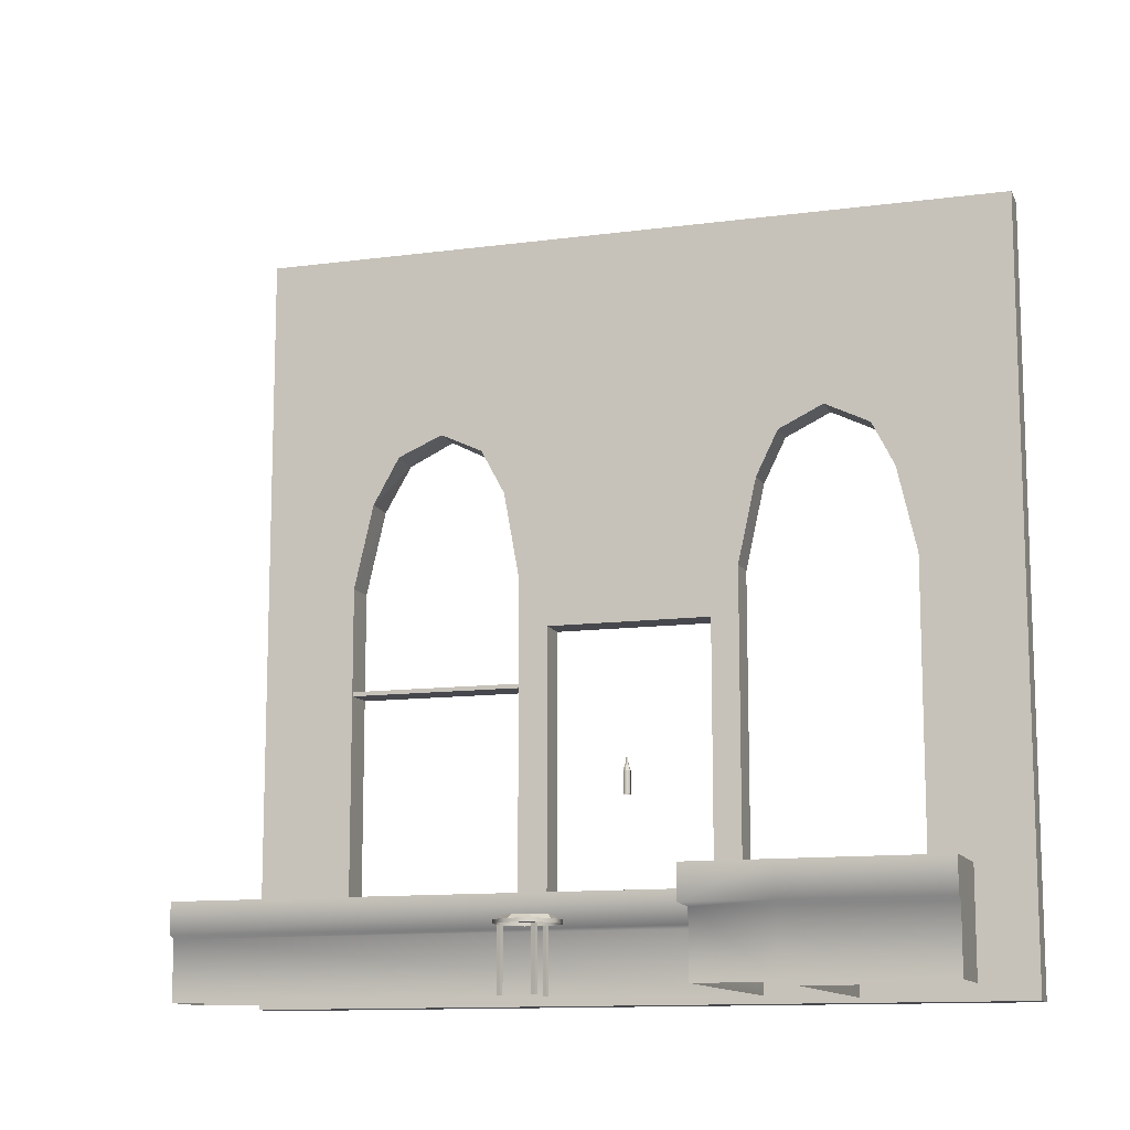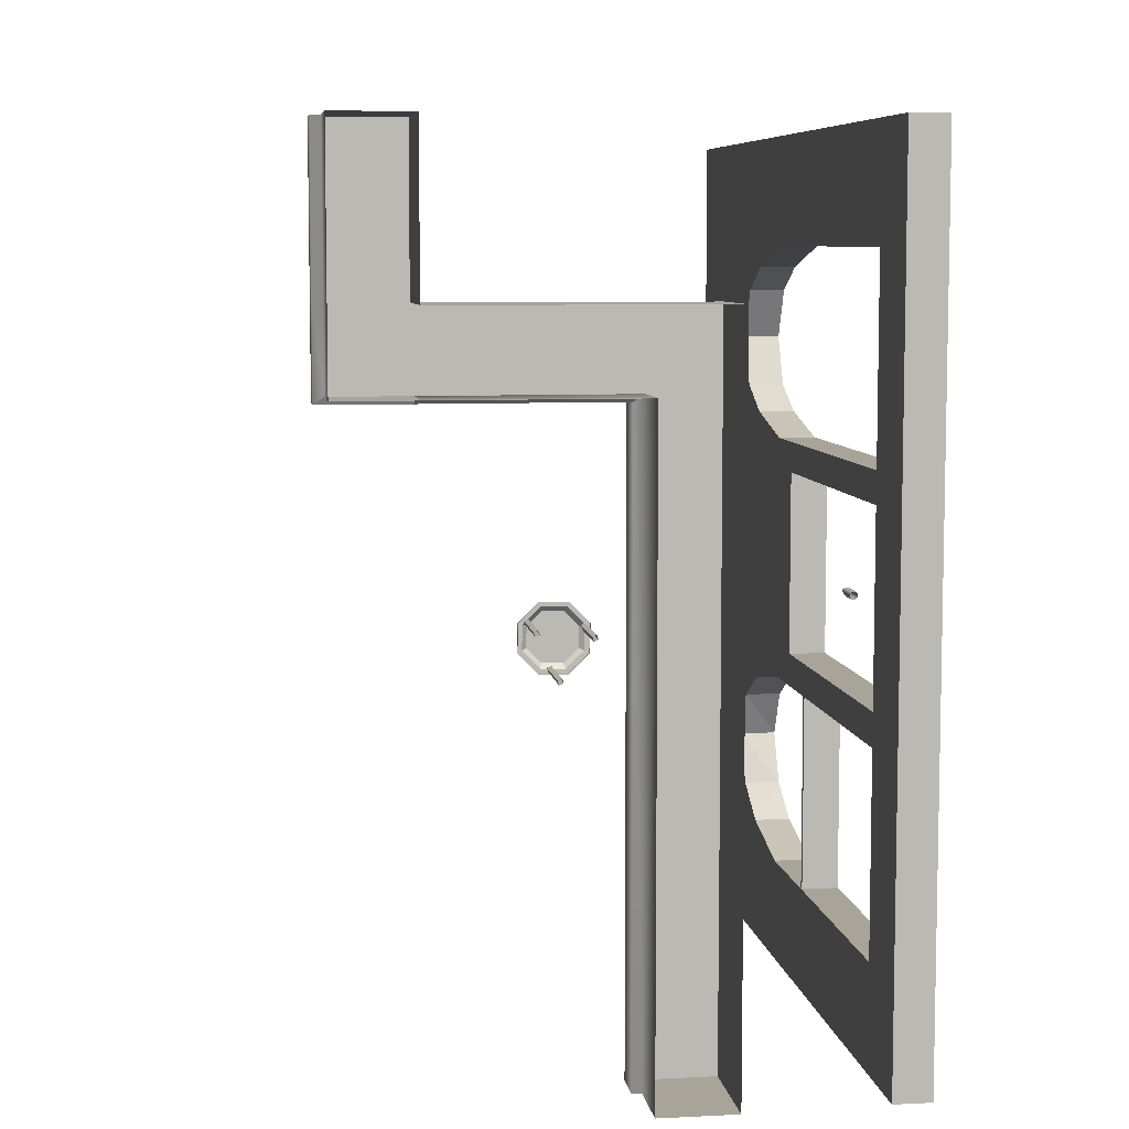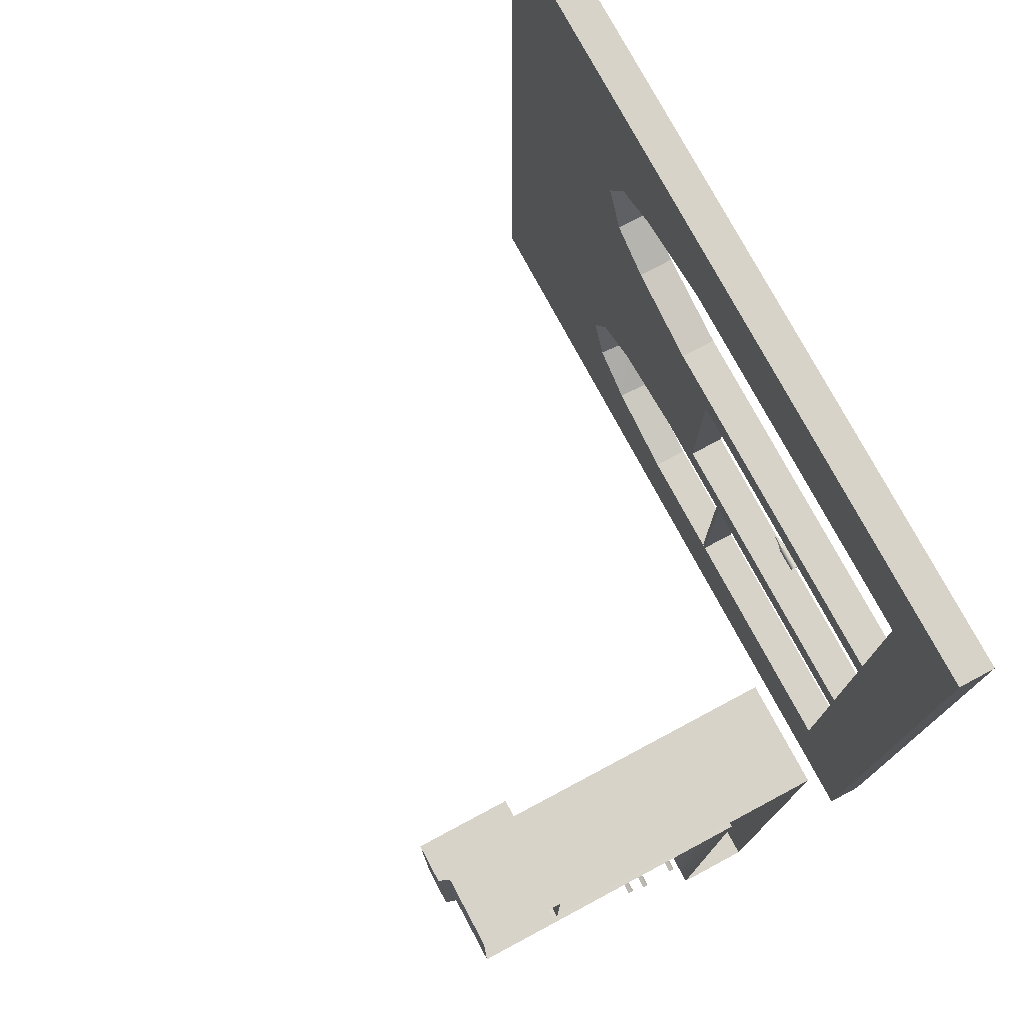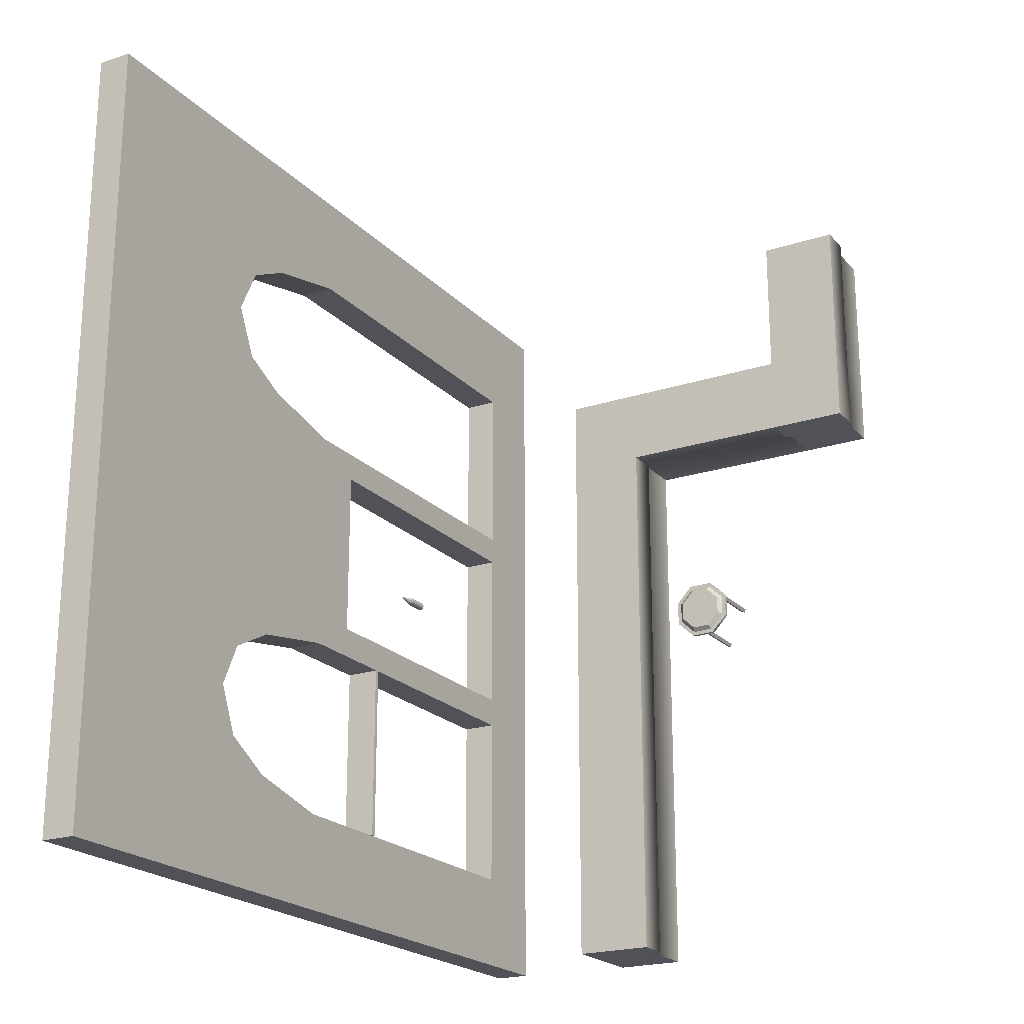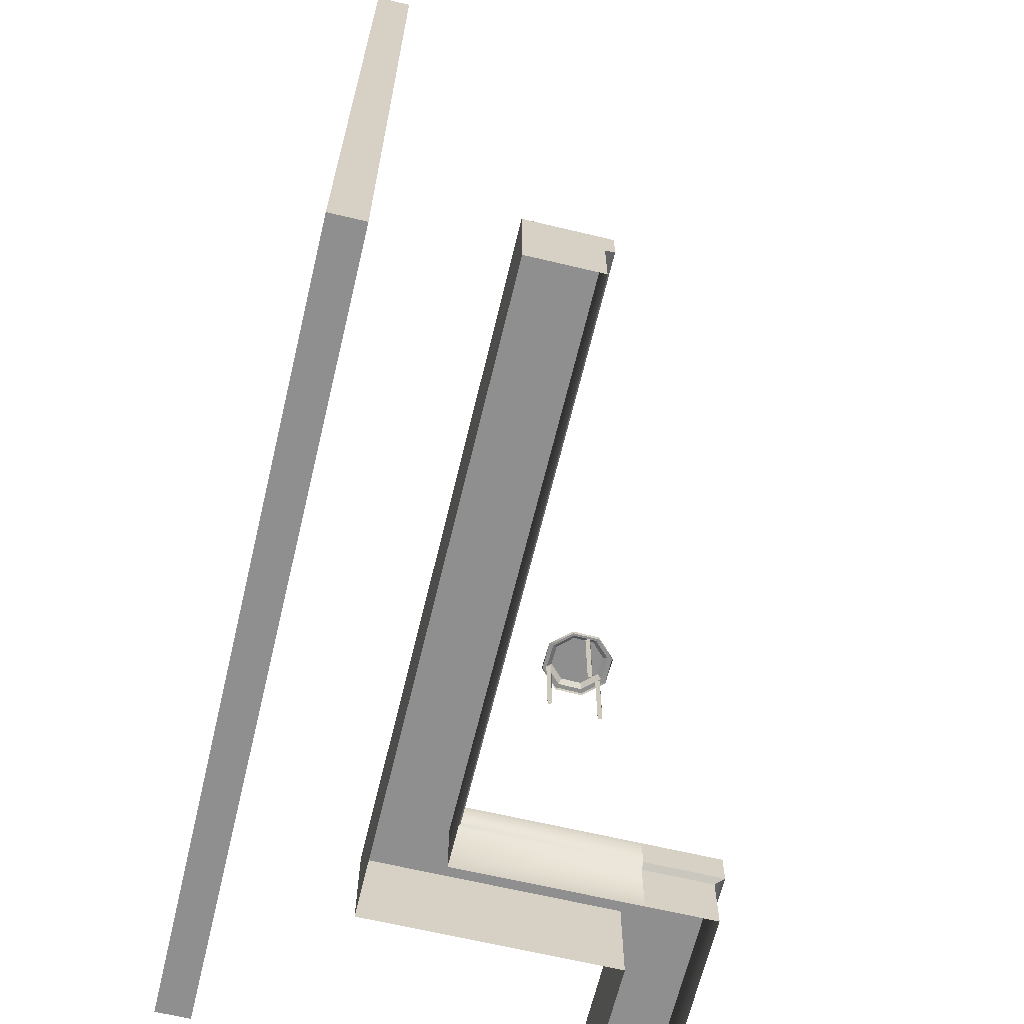
<metadata>
{"format":"obj","ext":"obj","renderer":"f3d","projection":"perspective","resolution":1024,"background":"white","views":[{"elev":-11.9,"azim":-72.3,"up":"+Y"},{"elev":7.2,"azim":-8.1,"up":"+Z"},{"elev":76.0,"azim":-28.1,"up":"+Z"},{"elev":-21.4,"azim":-149.9,"up":"+Z"},{"elev":-65.4,"azim":166.5,"up":"+Y"}]}
</metadata>
<code>
v  -1544 -0.0545 1896
v  -1544 75.52 1896
v  -1456 75.52 1896
v  -1456 -0.0545 1896
v  -1544 -0.0545 2622
v  -1544 75.52 2622
v  -1456 120 2614
v  -1556 120 2614
v  -1556 120 2713
v  -1456 120 2713
v  -1456 -0.0545 2614
v  -1456 75.52 2614
v  -1456 75.52 2713
v  -1456 -0.0545 2713
v  -1556 79.64 2713
v  -1456 79.64 2713
v  -1456 120 1896
v  -1556 120 1896
v  -1776 120 2896
v  -1776 120 2713
v  -1876 120 2713
v  -1876 120 2896
v  -1776 -0.0545 2896
v  -1776 75.52 2896
v  -1865 75.52 2896
v  -1865 -0.0545 2896
v  -1776 -0.0545 2713
v  -1776 75.52 2713
v  -1865 -0.0545 2713
v  -1865 75.52 2713
v  -1865 75.52 2622
v  -1865 -0.0545 2622
v  -1776 75.52 2622
v  -1776 -0.0545 2622
v  -1776 120 2614
v  -1876 120 2614
v  -1776 79.64 2713
v  -1456 79.64 1896
v  -1556 79.64 1896
v  -1556 79.64 2614
v  -1456 79.64 2614
v  -1556 75.52 2713
v  -1876 79.64 2896
v  -1776 79.64 2896
v  -1876 79.64 2614
v  -1876 79.64 2713
v  -1776 79.64 2614
v  -1556 -0.0545 2713
o bar
g bar
f 1 2 3
f 3 4 1
f 5 6 2
f 2 1 5
f 7 8 9
f 9 10 7
f 11 12 13
f 13 14 11
f 9 15 16
f 16 10 9
f 17 18 8
f 8 7 17
f 4 3 12
f 12 11 4
f 19 20 21
f 21 22 19
f 23 24 25
f 25 26 23
f 27 28 24
f 24 23 27
f 29 30 31
f 31 32 29
f 31 33 34
f 34 32 31
f 35 36 21
f 21 20 35
f 26 25 30
f 30 29 26
f 33 6 5
f 5 34 33
f 20 9 8
f 8 35 20
f 37 15 9
f 9 20 37
f 18 17 38
f 38 39 18
f 8 18 39
f 39 40 8
f 7 10 16
f 16 41 7
f 42 13 16
f 16 15 42
f 17 7 41
f 41 38 17
f 19 22 43
f 43 44 19
f 20 19 44
f 44 37 20
f 21 36 45
f 45 46 21
f 36 35 47
f 47 45 36
f 22 21 46
f 46 43 22
f 35 8 40
f 40 47 35
f 28 42 15
f 15 37 28
f 39 38 3
f 3 2 39
f 40 39 2
f 2 6 40
f 41 16 13
f 13 12 41
f 38 41 12
f 12 3 38
f 44 43 25
f 25 24 44
f 37 44 24
f 24 28 37
f 46 45 31
f 31 30 46
f 45 47 33
f 33 31 45
f 43 46 30
f 30 25 43
f 47 40 6
f 6 33 47
f 48 14 13
f 13 42 48
f 27 48 42
f 42 28 27
v  -1298 0 2769
v  -1255 0 2769
v  -1255 0 2899
v  -1298 0 2899
v  -1255 1000 2899
v  -1255 1000 2769
v  -1298 1000 2769
v  -1298 1000 2899
v  -1255 98.03 2899
v  -1298 98.03 2899
v  -1298 0 1899
v  -1298 98.03 1899
v  -1255 98.03 1899
v  -1255 0 1899
v  -1298 0 2021
v  -1298 98.03 2021
v  -1255 0 2021
v  -1255 1000 1899
v  -1298 1000 1899
v  -1298 1000 2021
v  -1255 1000 2021
v  -1298 0 2082
v  -1298 98.03 2082
v  -1298 0 2714
v  -1255 0 2714
v  -1255 1000 2743
v  -1298 1000 2743
v  -1298 98.03 2769
v  -1298 0 2288
v  -1298 98.03 2288
v  -1298 98.03 2250
v  -1298 0 2250
v  -1298 0 2197
v  -1255 0 2197
v  -1255 0 2250
v  -1255 1000 2229
v  -1298 1000 2229
v  -1298 1000 2250
v  -1255 1000 2250
v  -1298 0 2505
v  -1255 0 2505
v  -1255 0 2541
v  -1298 0 2541
v  -1255 1000 2505
v  -1298 1000 2505
v  -1298 1000 2541
v  -1255 1000 2541
v  -1298 0 2595
v  -1298 98.03 2595
v  -1298 98.03 2541
v  -1298 98.03 2505
v  -1255 0 2288
v  -1298 1000 2288
v  -1255 1000 2288
v  -1298 545.2 2899
v  -1255 545.2 2899
v  -1255 545.2 1899
v  -1298 545.2 1899
v  -1298 545.2 2021
v  -1298 660.1 2229
v  -1298 545.2 2250
v  -1298 545.2 2769
v  -1298 545.2 2288
v  -1298 658 2743
v  -1298 545.2 2505
v  -1298 545.2 2541
v  -1298 480.5 2899
v  -1255 480.5 2899
v  -1255 480.5 1899
v  -1298 480.5 1899
v  -1298 480.5 2021
v  -1298 480.5 2769
v  -1298 480.5 2250
v  -1298 480.5 2288
v  -1298 480.5 2505
v  -1298 480.5 2541
v  -1298 98.03 2197
v  -1298 98.03 2141
v  -1298 0 2141
v  -1255 0 2082
v  -1255 0 2141
v  -1255 1000 2082
v  -1298 1000 2082
v  -1298 1000 2141
v  -1255 1000 2141
v  -1298 719.3 2082
v  -1298 745.1 2141
v  -1255 0 2595
v  -1255 0 2654
v  -1298 0 2654
v  -1255 1000 2595
v  -1298 1000 2595
v  -1298 1000 2654
v  -1255 1000 2654
v  -1298 98.03 2714
v  -1298 98.03 2654
v  -1298 716.4 2595
v  -1298 745.1 2654
v  -1255 1000 2046
v  -1298 1000 2046
v  -1298 657 2046
v  -1298 1000 2197
v  -1255 1000 2197
v  -1298 719.3 2197
v  -1255 1000 2565
v  -1298 1000 2565
v  -1298 657.1 2565
v  -1298 1000 2714
v  -1255 1000 2714
v  -1298 716.4 2714
v  -1255 658.6 2229
v  -1255 545.2 2250
v  -1255 745.1 2141
v  -1255 716.4 2197
v  -1255 716.4 2082
v  -1255 655.5 2046
v  -1255 480.5 2021
v  -1255 545.2 2021
v  -1255 98.03 2021
v  -1255 98.03 2082
v  -1255 98.03 2141
v  -1255 98.03 2197
v  -1255 98.03 2250
v  -1255 480.5 2250
v  -1255 658 2743
v  -1255 545.2 2769
v  -1255 745.1 2654
v  -1255 716.4 2714
v  -1255 716.4 2595
v  -1255 657.1 2565
v  -1255 480.5 2541
v  -1255 545.2 2541
v  -1255 98.03 2541
v  -1255 98.03 2595
v  -1255 98.03 2654
v  -1255 98.03 2714
v  -1255 98.03 2769
v  -1255 480.5 2769
v  -1255 480.5 2288
v  -1255 480.5 2505
v  -1255 98.03 2288
v  -1255 98.03 2505
o mur_arches
g mur_arches
f 49 50 51
f 51 52 49
f 53 54 55
f 55 56 53
f 51 57 58
f 58 52 51
f 59 60 61
f 61 62 59
f 63 64 60
f 60 59 63
f 59 62 65
f 65 63 59
f 66 67 68
f 68 69 66
f 70 71 64
f 64 63 70
f 72 73 50
f 50 49 72
f 74 75 55
f 55 54 74
f 52 58 76
f 76 49 52
f 77 78 79
f 79 80 77
f 81 82 83
f 83 80 81
f 84 85 86
f 86 87 84
f 88 89 90
f 90 91 88
f 92 93 94
f 94 95 92
f 96 97 98
f 98 91 96
f 88 99 78
f 78 77 88
f 80 83 100
f 100 77 80
f 87 86 101
f 101 102 87
f 77 100 89
f 89 88 77
f 102 101 93
f 93 92 102
f 91 98 99
f 99 88 91
f 53 56 103
f 103 104 53
f 67 66 105
f 105 106 67
f 68 67 106
f 106 107 68
f 86 85 108
f 108 109 86
f 56 55 110
f 110 103 56
f 101 86 109
f 109 111 101
f 55 75 112
f 112 110 55
f 93 101 111
f 111 113 93
f 94 93 113
f 113 114 94
f 104 103 115
f 115 116 104
f 106 105 117
f 117 118 106
f 107 106 118
f 118 119 107
f 103 110 120
f 120 115 103
f 111 109 121
f 121 122 111
f 113 111 122
f 122 123 113
f 114 113 123
f 123 124 114
f 116 115 58
f 58 57 116
f 118 117 61
f 61 60 118
f 119 118 60
f 60 64 119
f 115 120 76
f 76 58 115
f 122 121 79
f 79 78 122
f 124 123 99
f 99 98 124
f 81 125 126
f 126 127 81
f 70 128 129
f 129 127 70
f 130 131 132
f 132 133 130
f 131 134 135
f 135 132 131
f 96 136 137
f 137 138 96
f 139 140 141
f 141 142 139
f 72 143 144
f 144 138 72
f 140 145 146
f 146 141 140
f 127 126 71
f 71 70 127
f 63 65 128
f 128 70 63
f 147 148 131
f 131 130 147
f 148 149 134
f 134 131 148
f 127 129 82
f 82 81 127
f 133 132 150
f 150 151 133
f 132 135 152
f 152 150 132
f 80 79 125
f 125 81 80
f 138 144 97
f 97 96 138
f 91 90 136
f 136 96 91
f 153 154 140
f 140 139 153
f 154 155 145
f 145 140 154
f 138 137 73
f 73 72 138
f 142 141 156
f 156 157 142
f 141 146 158
f 158 156 141
f 49 76 143
f 143 72 49
f 109 108 159
f 159 160 109
f 152 135 161
f 161 162 152
f 135 134 163
f 163 161 135
f 149 164 163
f 163 134 149
f 107 119 165
f 165 166 107
f 119 64 167
f 167 165 119
f 64 71 168
f 168 167 64
f 71 126 169
f 169 168 71
f 126 125 170
f 170 169 126
f 125 79 171
f 171 170 125
f 79 121 172
f 172 171 79
f 121 109 160
f 160 172 121
f 112 173 174
f 174 110 112
f 158 146 175
f 175 176 158
f 146 145 177
f 177 175 146
f 155 178 177
f 177 145 155
f 114 124 179
f 179 180 114
f 124 98 181
f 181 179 124
f 98 97 182
f 182 181 98
f 97 144 183
f 183 182 97
f 144 143 184
f 184 183 144
f 143 76 185
f 185 184 143
f 76 120 186
f 186 185 76
f 120 110 174
f 174 186 120
f 123 122 187
f 187 188 123
f 122 78 189
f 189 187 122
f 78 99 190
f 190 189 78
f 99 123 188
f 188 190 99
f 69 68 148
f 148 147 69
f 68 107 149
f 149 148 68
f 107 166 164
f 164 149 107
f 151 150 85
f 85 84 151
f 85 150 152
f 152 108 85
f 108 152 162
f 162 159 108
f 95 94 154
f 154 153 95
f 94 114 155
f 155 154 94
f 114 180 178
f 178 155 114
f 157 156 75
f 75 74 157
f 75 156 158
f 158 112 75
f 158 176 173
f 173 112 158
v  -1298 402.3 2250
v  -1298 402.3 2021
v  -1255 402.3 2021
v  -1255 402.3 2250
v  -1298 407.9 2250
v  -1255 407.9 2250
v  -1255 407.9 2021
v  -1298 407.9 2021
o etagere003
g etagere003
f 191 192 193
f 193 194 191
f 195 196 197
f 197 198 195
f 191 194 196
f 196 195 191
f 194 193 197
f 197 196 194
f 193 192 198
f 198 197 193
f 192 191 195
f 195 198 192
v  -1599 78.21 2391
v  -1599 78.21 2360
v  -1599 82.93 2360
v  -1599 82.93 2391
v  -1622 78.21 2339
v  -1622 82.93 2339
v  -1652 78.21 2340
v  -1652 82.93 2340
v  -1673 78.21 2362
v  -1673 82.93 2362
v  -1673 78.21 2392
v  -1673 82.93 2392
v  -1651 78.21 2414
v  -1651 82.93 2414
v  -1620 78.21 2413
v  -1620 82.93 2413
v  -1609 87.93 2387
v  -1609 87.93 2365
v  -1625 87.93 2349
v  -1648 87.93 2350
v  -1663 87.93 2366
v  -1663 87.93 2388
v  -1647 87.93 2403
v  -1624 87.93 2403
v  -1604 82.93 2362
v  -1604 82.93 2389
v  -1624 82.93 2344
v  -1650 82.93 2345
v  -1668 82.93 2364
v  -1668 82.93 2390
v  -1649 82.93 2408
v  -1622 82.93 2408
v  -1609 0.1034 2389
v  -1604 0.1034 2391
v  -1604 77.93 2391
v  -1609 77.93 2389
v  -1603 0.1034 2386
v  -1603 77.93 2386
v  -1607 0.1034 2384
v  -1607 77.93 2384
v  -1644 0.1034 2346
v  -1639 0.1034 2348
v  -1639 77.93 2348
v  -1644 77.93 2346
v  -1637 0.1034 2343
v  -1637 77.93 2343
v  -1642 0.1034 2342
v  -1642 77.93 2342
v  -1667 0.1034 2395
v  -1663 0.1034 2397
v  -1663 77.93 2397
v  -1667 77.93 2395
v  -1661 0.1034 2392
v  -1661 77.93 2392
v  -1665 0.1034 2390
v  -1665 77.93 2390
o tabouret_unity
g tabouret_unity
f 199 200 201
f 201 202 199
f 200 203 204
f 204 201 200
f 203 205 206
f 206 204 203
f 205 207 208
f 208 206 205
f 207 209 210
f 210 208 207
f 209 211 212
f 212 210 209
f 211 213 214
f 214 212 211
f 213 199 202
f 202 214 213
f 215 216 217
f 217 218 219
f 219 220 221
f 217 219 221
f 215 217 221
f 222 215 221
f 202 201 223
f 223 224 202
f 201 204 225
f 225 223 201
f 204 206 226
f 226 225 204
f 206 208 227
f 227 226 206
f 208 210 228
f 228 227 208
f 210 212 229
f 229 228 210
f 212 214 230
f 230 229 212
f 214 202 224
f 224 230 214
f 224 223 216
f 216 215 224
f 223 225 217
f 217 216 223
f 225 226 218
f 218 217 225
f 226 227 219
f 219 218 226
f 227 228 220
f 220 219 227
f 228 229 221
f 221 220 228
f 229 230 222
f 222 221 229
f 230 224 215
f 215 222 230
f 231 232 233
f 233 234 231
f 232 235 236
f 236 233 232
f 235 237 238
f 238 236 235
f 237 231 234
f 234 238 237
f 239 240 241
f 241 242 239
f 240 243 244
f 244 241 240
f 243 245 246
f 246 244 243
f 245 239 242
f 242 246 245
f 247 248 249
f 249 250 247
f 248 251 252
f 252 249 248
f 251 253 254
f 254 252 251
f 253 247 250
f 250 254 253
v  -1272 263.7 2387
v  -1275 263.7 2383
v  -1275 293.7 2383
v  -1272 293.7 2387
v  -1280 263.7 2383
v  -1280 293.7 2383
v  -1282 263.7 2387
v  -1282 293.7 2387
v  -1280 263.7 2392
v  -1280 293.7 2392
v  -1275 263.7 2392
v  -1275 293.7 2392
v  -1276 311 2387
v  -1277 311 2386
v  -1278 311 2386
v  -1279 311 2387
v  -1278 311 2389
v  -1277 311 2389
v  -1276 302.9 2386
v  -1275 302.9 2387
v  -1278 302.9 2386
v  -1279 302.9 2387
v  -1278 302.9 2389
v  -1276 302.9 2389
o bouteille_unity
g bouteille_unity
f 255 256 257
f 257 258 255
f 256 259 260
f 260 257 256
f 259 261 262
f 262 260 259
f 261 263 264
f 264 262 261
f 263 265 266
f 266 264 263
f 265 255 258
f 258 266 265
f 267 268 269
f 269 270 271
f 267 269 271
f 272 267 271
f 257 273 274
f 274 258 257
f 260 275 273
f 273 257 260
f 262 276 275
f 275 260 262
f 264 277 276
f 276 262 264
f 266 278 277
f 277 264 266
f 258 274 278
f 278 266 258
f 268 267 274
f 274 273 268
f 269 268 273
f 273 275 269
f 270 269 275
f 275 276 270
f 271 270 276
f 276 277 271
f 272 271 277
f 277 278 272
f 267 272 278
f 278 274 267

</code>
